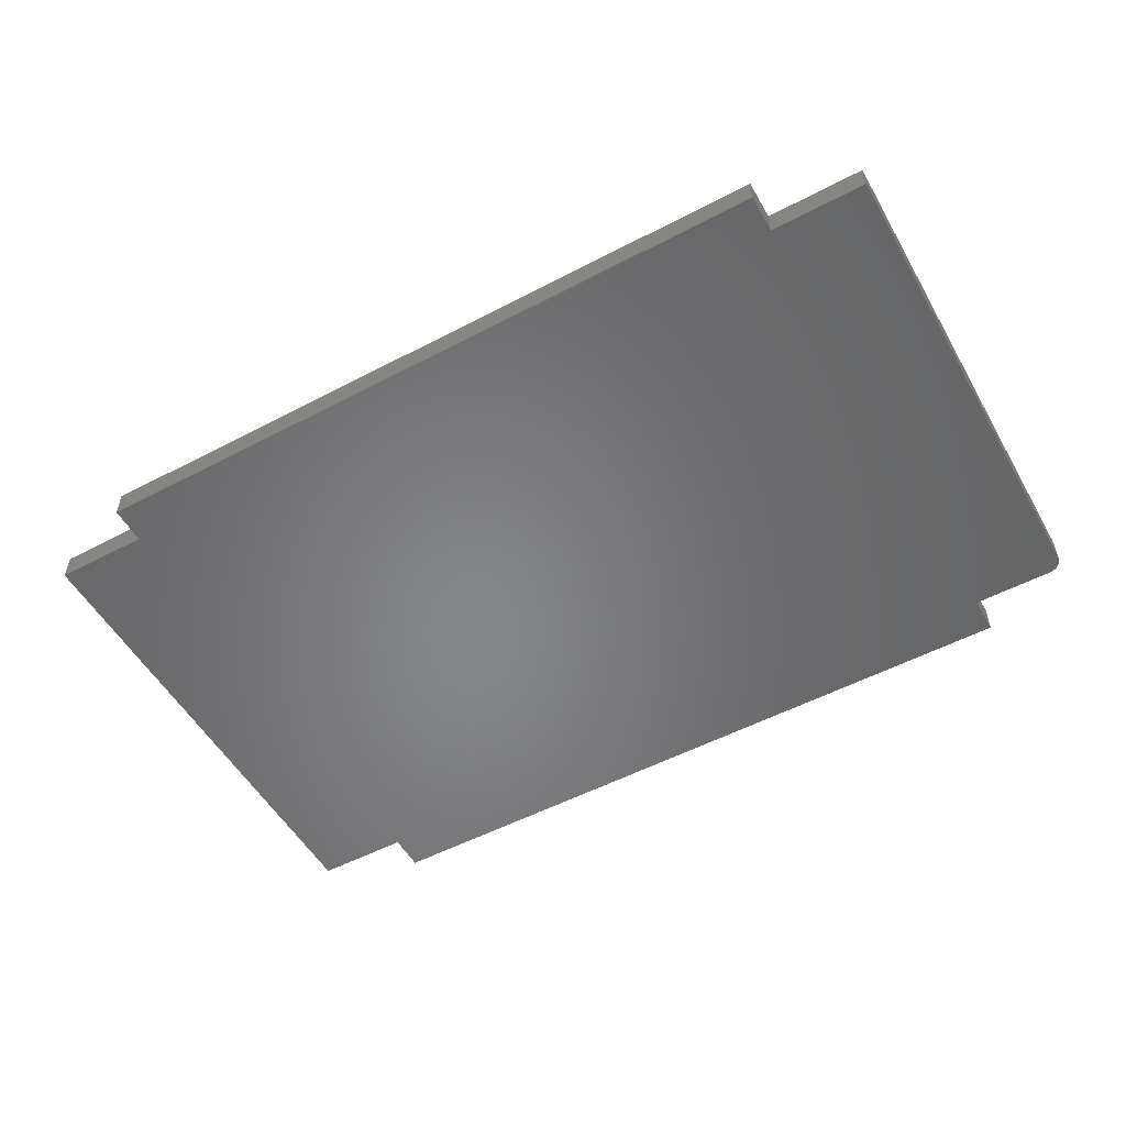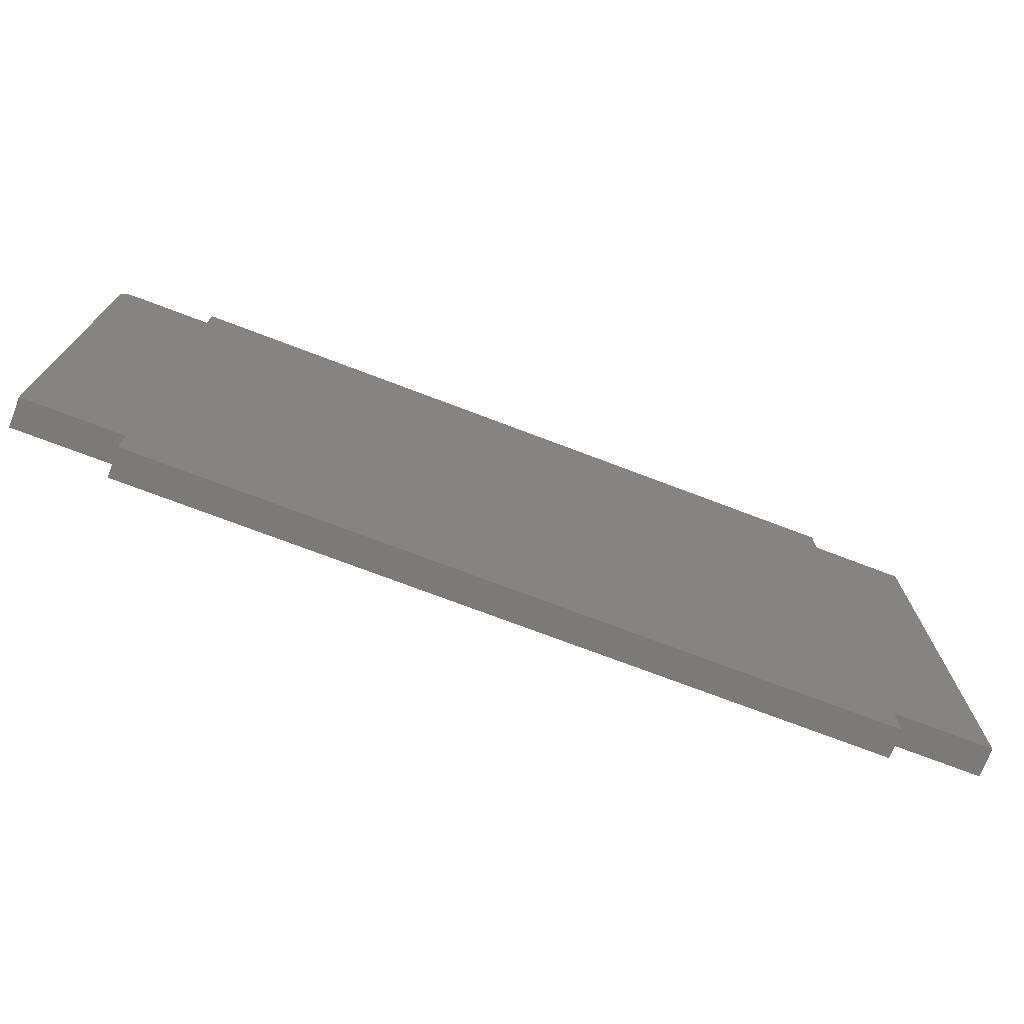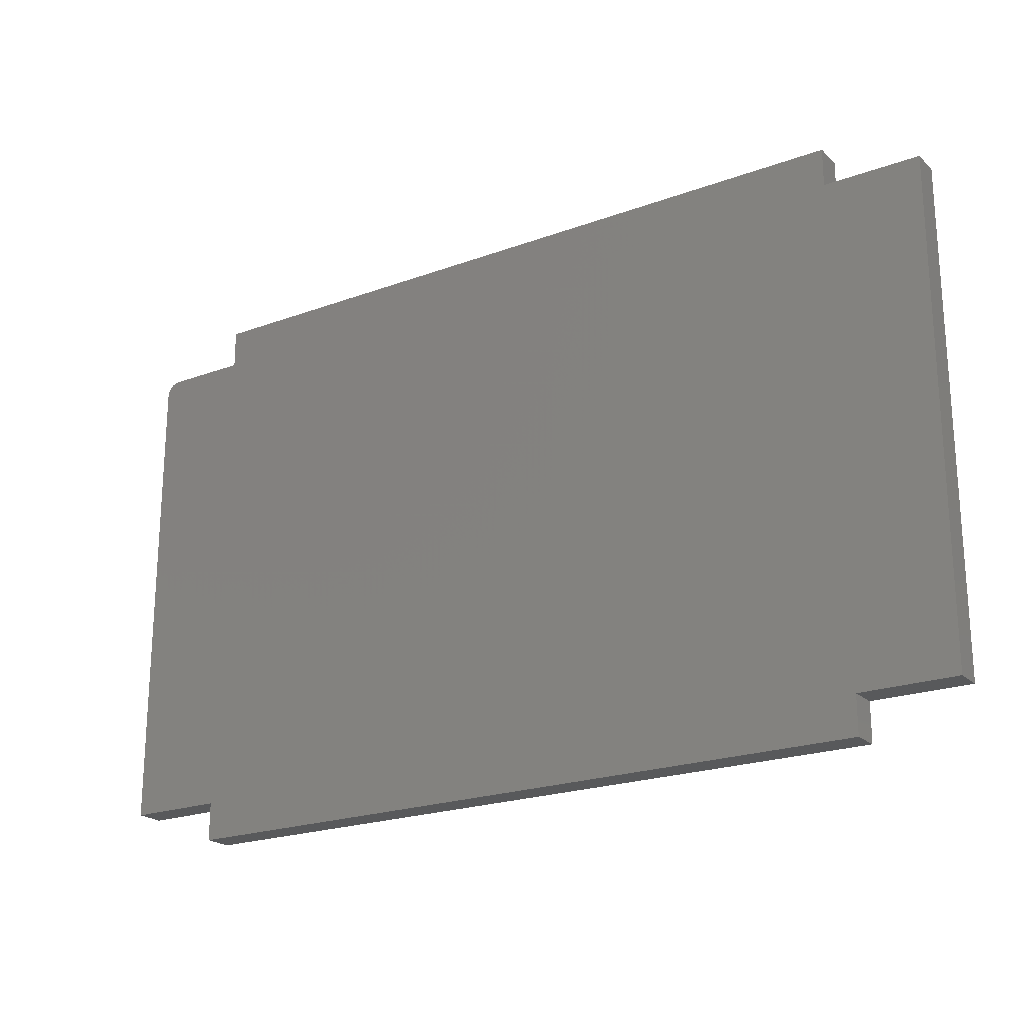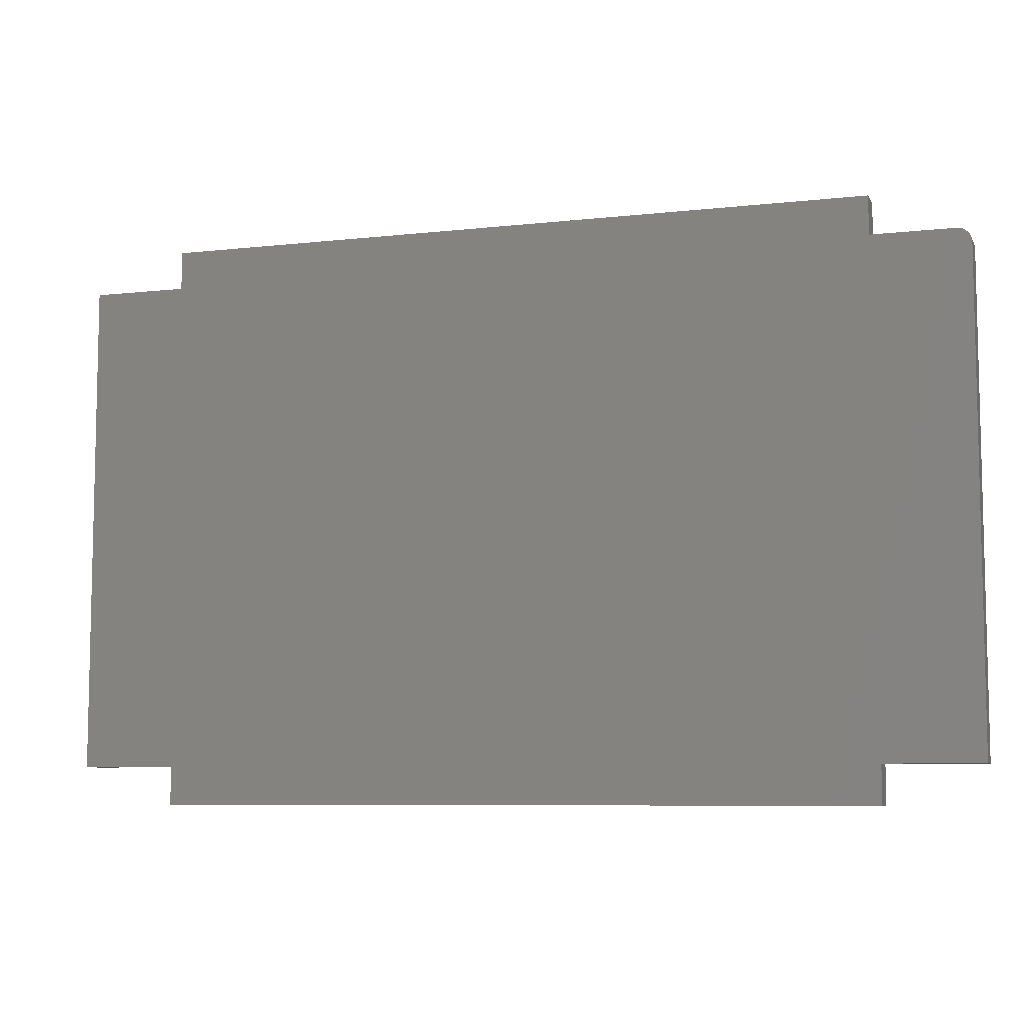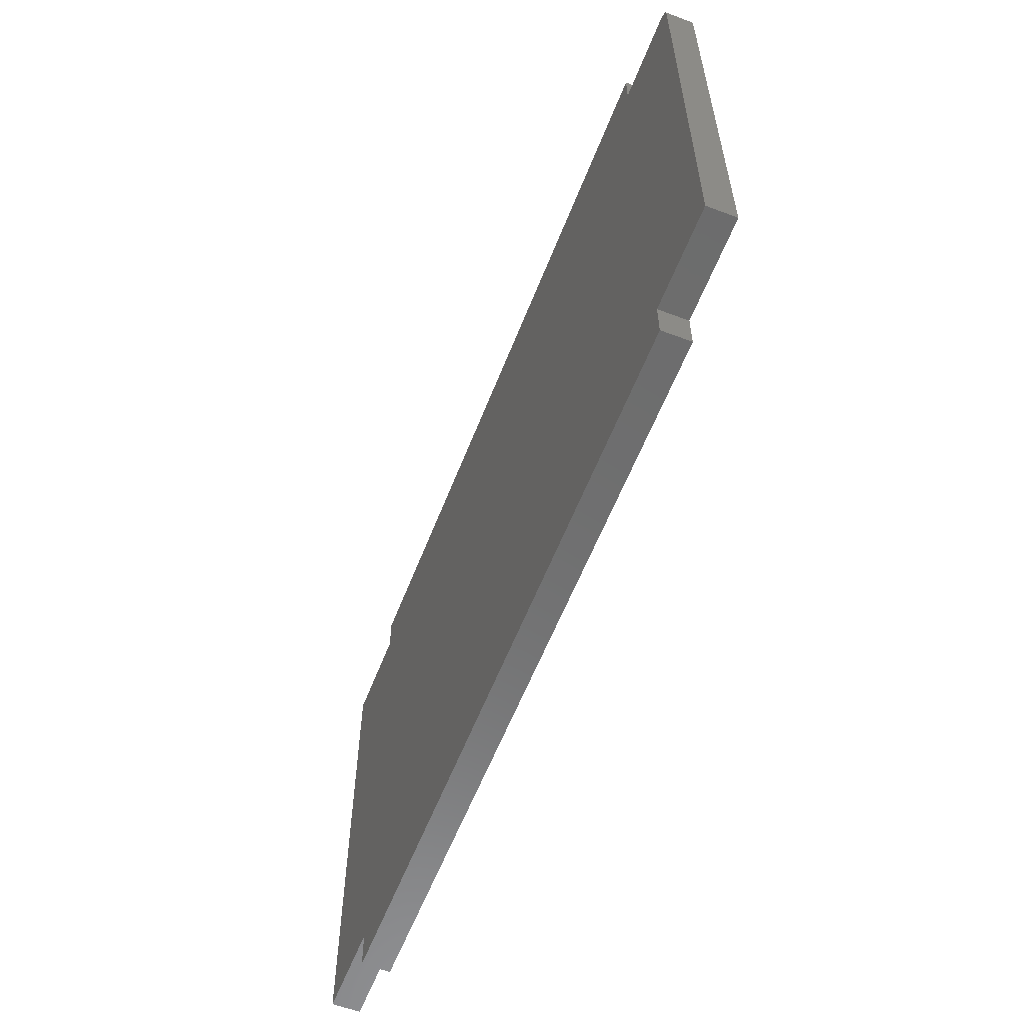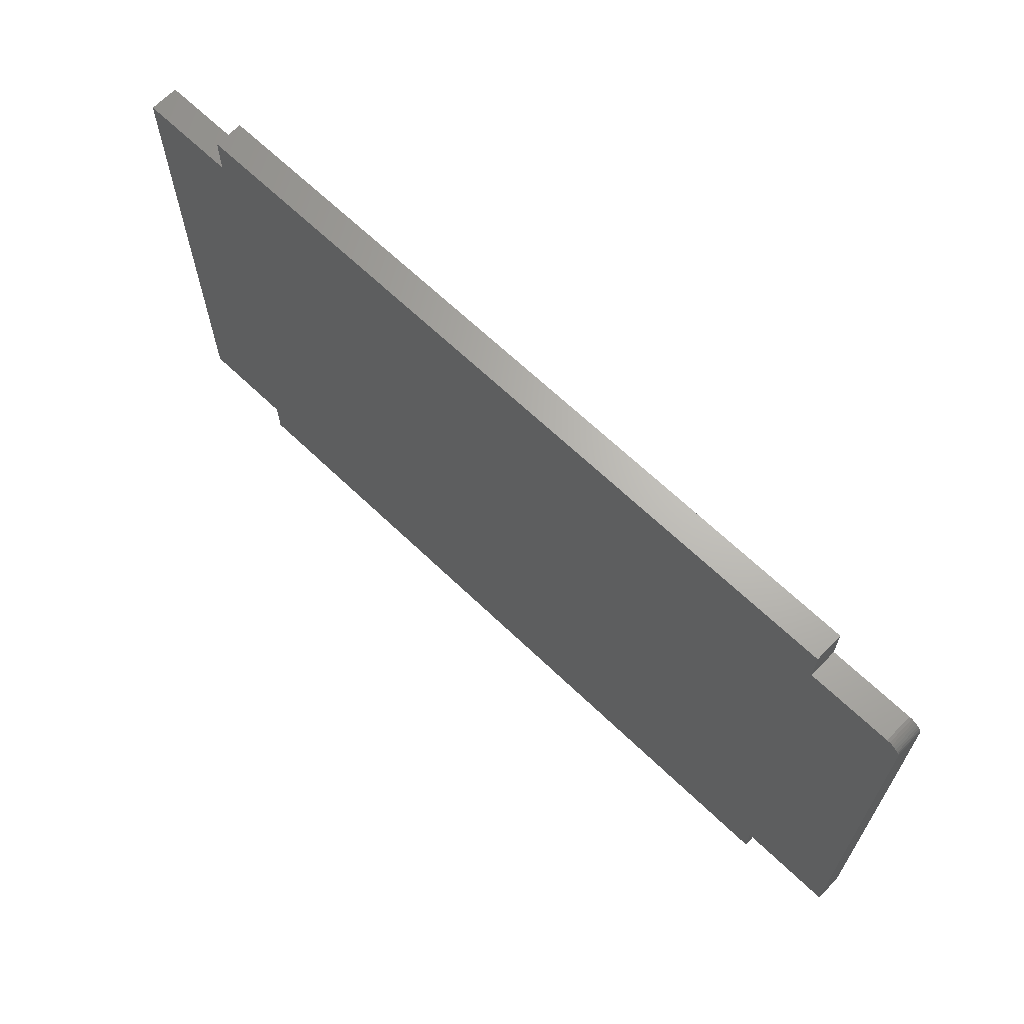
<metadata>
{"format":"stl","ext":"stl","renderer":"f3d","projection":"perspective","resolution":1024,"background":"white","views":[{"elev":-53.2,"azim":29.3,"up":"+Z"},{"elev":-73.7,"azim":159.2,"up":"+Y"},{"elev":-21.7,"azim":-147.1,"up":"+Y"},{"elev":-7.7,"azim":17.4,"up":"+Y"},{"elev":-59.0,"azim":68.8,"up":"+Y"},{"elev":66.0,"azim":43.9,"up":"+Y"}]}
</metadata>
<code>
# stl→obj: 40 verts, 76 faces
v 0.5921 0.6179 0.04688
v 0.5921 0.6811 0.04688
v -0.5921 0.6811 0.04688
v -0.5921 0.6179 0.04688
v 0.7461 0.6075 0.04688
v 0.7266 0.6179 0.04688
v 0.75 0.5945 0.04688
v -0.75 -0.2031 0.04688
v -0.5921 -0.2031 0.04688
v 0.5921 -0.2031 0.04688
v 0.75 -0.2031 0.04688
v 0.7431 0.6111 0.04688
v 0.7396 0.614 0.04688
v 0.7355 0.6161 0.04688
v 0.7311 0.6175 0.04688
v -0.75 0.6179 0.04688
v 0.7495 0.5991 0.04688
v 0.7482 0.6035 0.04688
v -0.5921 -0.2663 0.04688
v 0.5921 -0.2663 0.04688
v 0.5921 0.6179 0
v 0.7266 0.6179 0
v 0.7461 0.6075 0
v -0.5921 0.6179 0
v -0.5921 0.6811 0
v 0.5921 0.6811 0
v 0.75 0.5945 0
v 0.75 -0.2031 0
v 0.5921 -0.2031 0
v -0.5921 -0.2031 0
v -0.75 -0.2031 0
v 0.7311 0.6175 0
v 0.7355 0.6161 0
v 0.7396 0.614 0
v 0.7431 0.6111 0
v -0.75 0.6179 0
v 0.7482 0.6035 0
v 0.7495 0.5991 0
v -0.5921 -0.2663 0
v 0.5921 -0.2663 0
f 1 2 3
f 1 3 4
f 1 4 5
f 1 5 6
f 7 8 9
f 7 9 10
f 7 10 11
f 5 12 13
f 5 13 14
f 5 14 15
f 5 15 6
f 16 8 7
f 16 7 17
f 16 17 18
f 16 18 5
f 16 5 4
f 19 20 9
f 9 20 10
f 21 22 23
f 21 23 24
f 21 24 25
f 21 25 26
f 27 28 29
f 27 29 30
f 27 30 31
f 23 22 32
f 23 32 33
f 23 33 34
f 23 34 35
f 36 24 23
f 36 23 37
f 36 37 38
f 36 38 27
f 36 27 31
f 39 30 40
f 40 30 29
f 6 22 1
f 1 22 21
f 11 28 7
f 7 28 27
f 22 6 32
f 32 6 15
f 32 15 33
f 33 15 14
f 33 14 34
f 34 14 13
f 34 13 35
f 35 13 12
f 35 12 23
f 23 12 5
f 23 5 37
f 37 5 18
f 37 18 38
f 38 18 17
f 38 17 27
f 27 17 7
f 16 36 8
f 8 36 31
f 4 24 16
f 16 24 36
f 3 25 4
f 4 25 24
f 2 26 3
f 3 26 25
f 1 21 2
f 2 21 26
f 10 29 11
f 11 29 28
f 20 40 10
f 10 40 29
f 19 39 20
f 20 39 40
f 9 30 19
f 19 30 39
f 8 31 9
f 9 31 30

</code>
